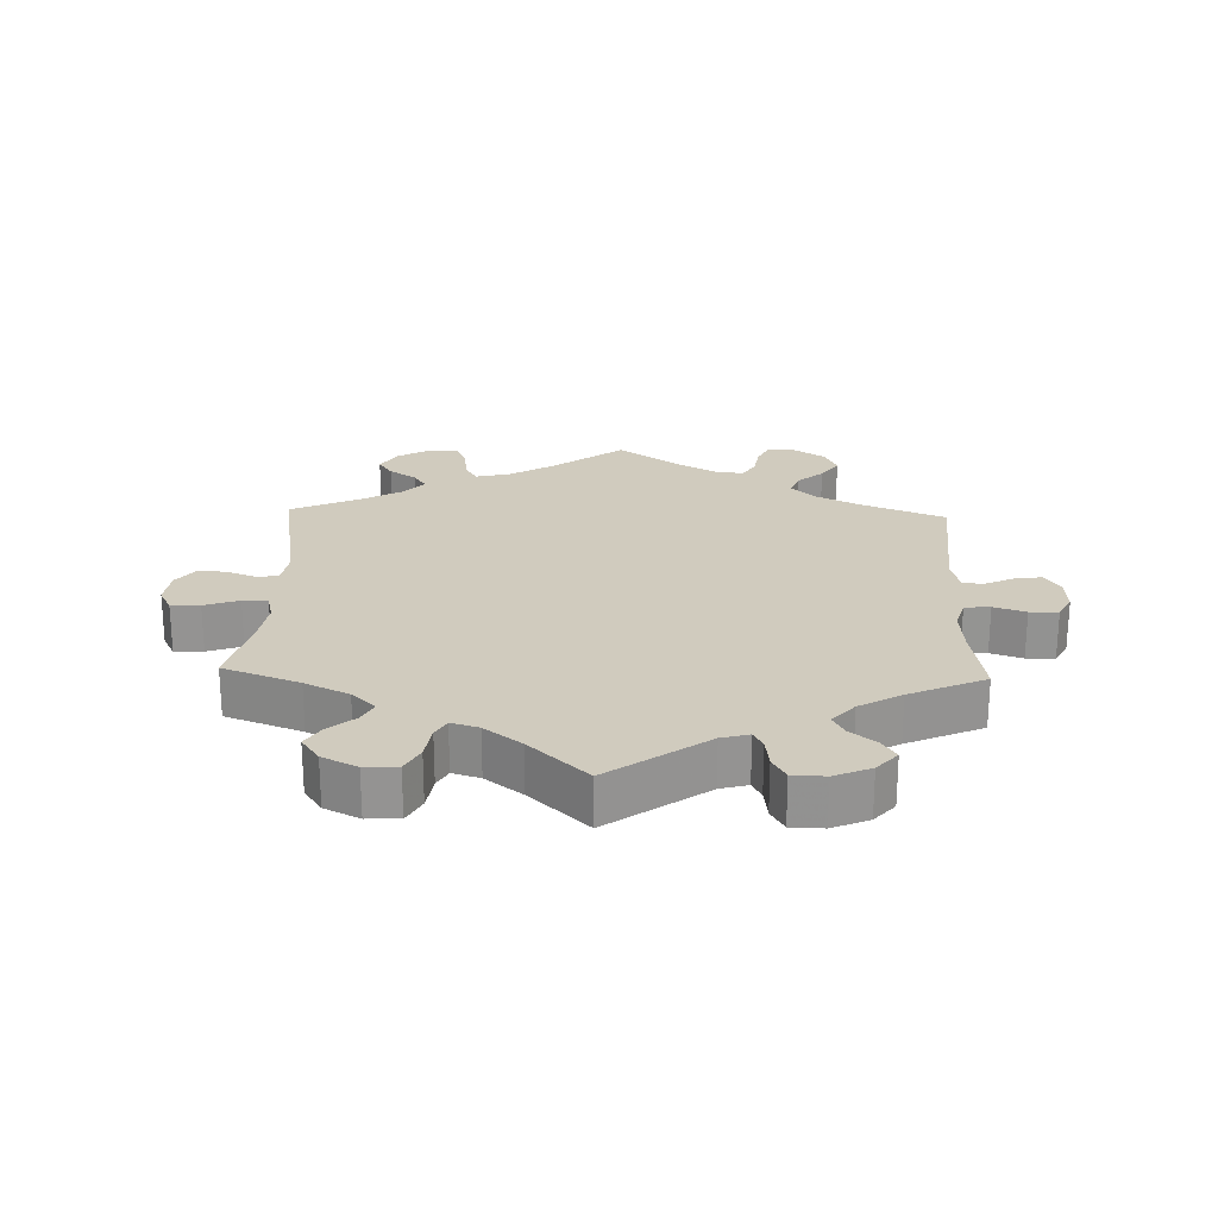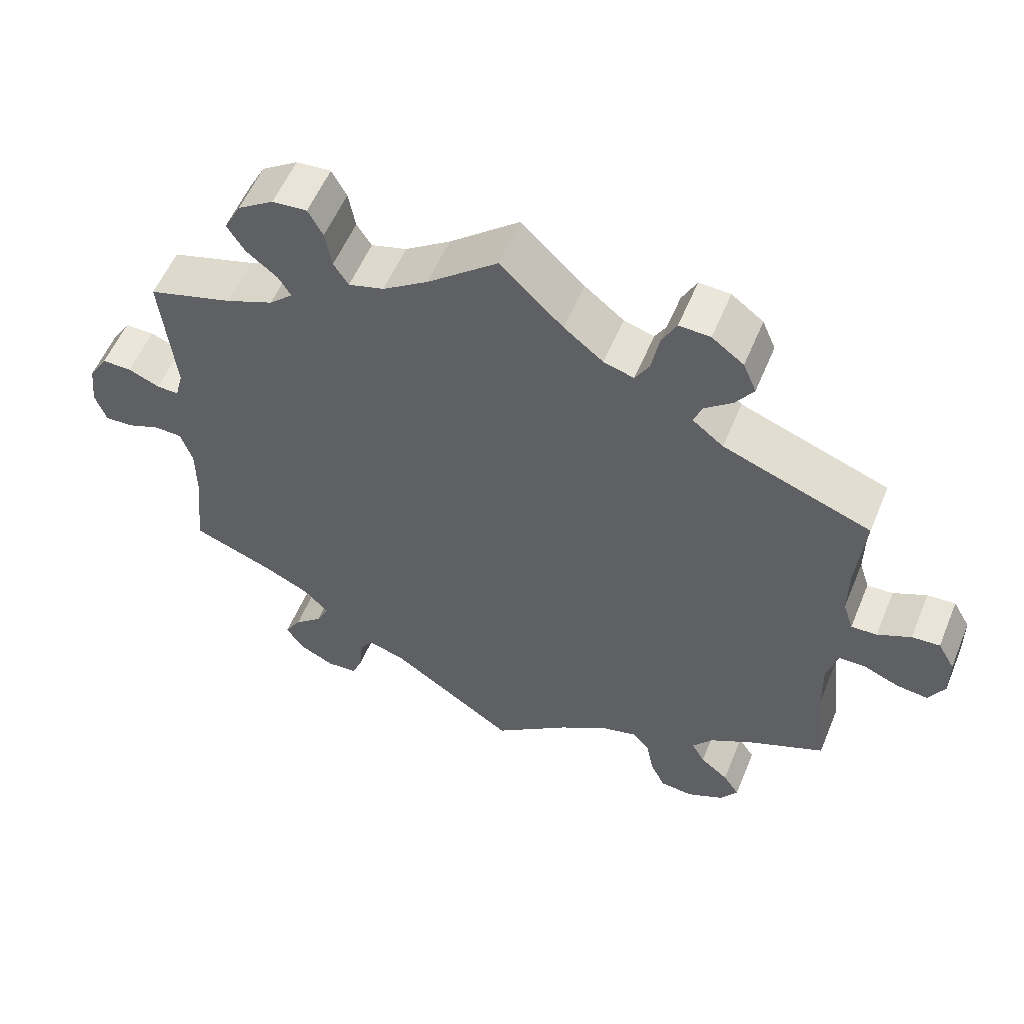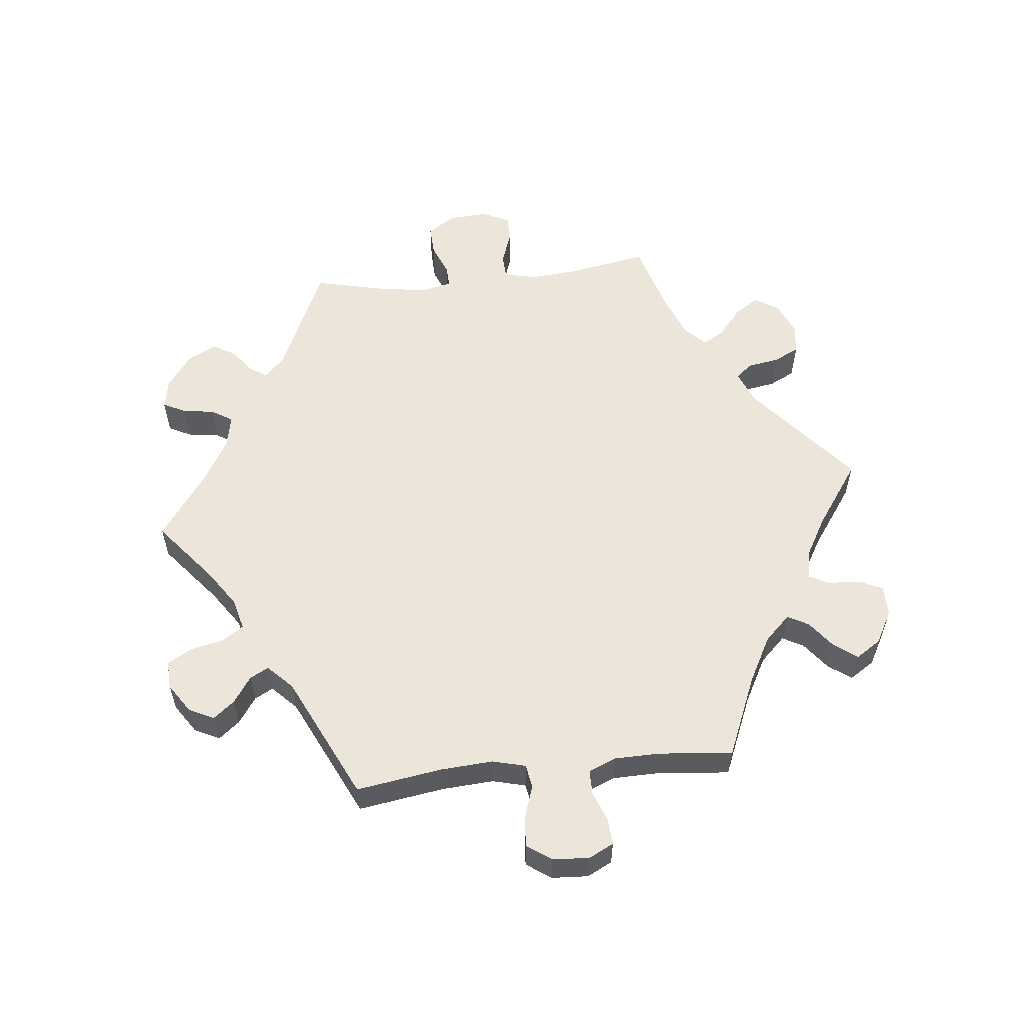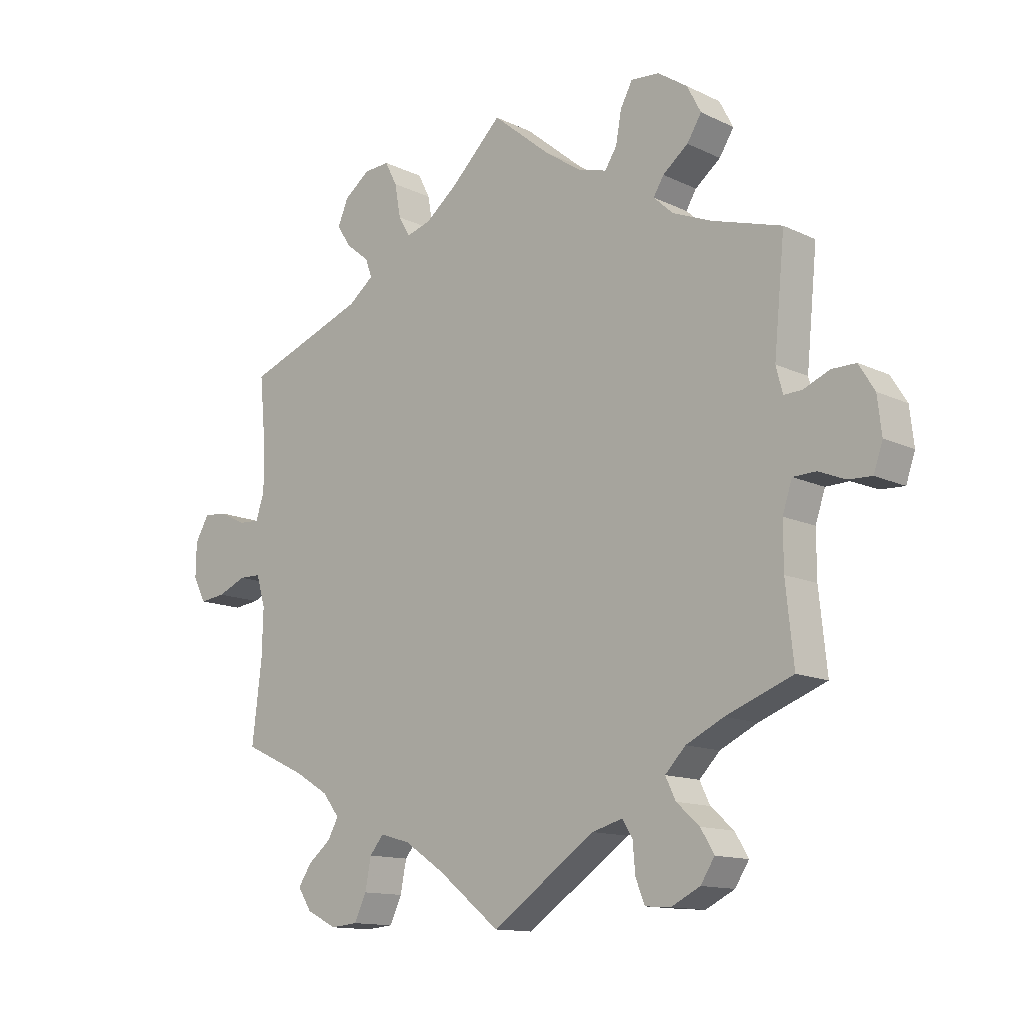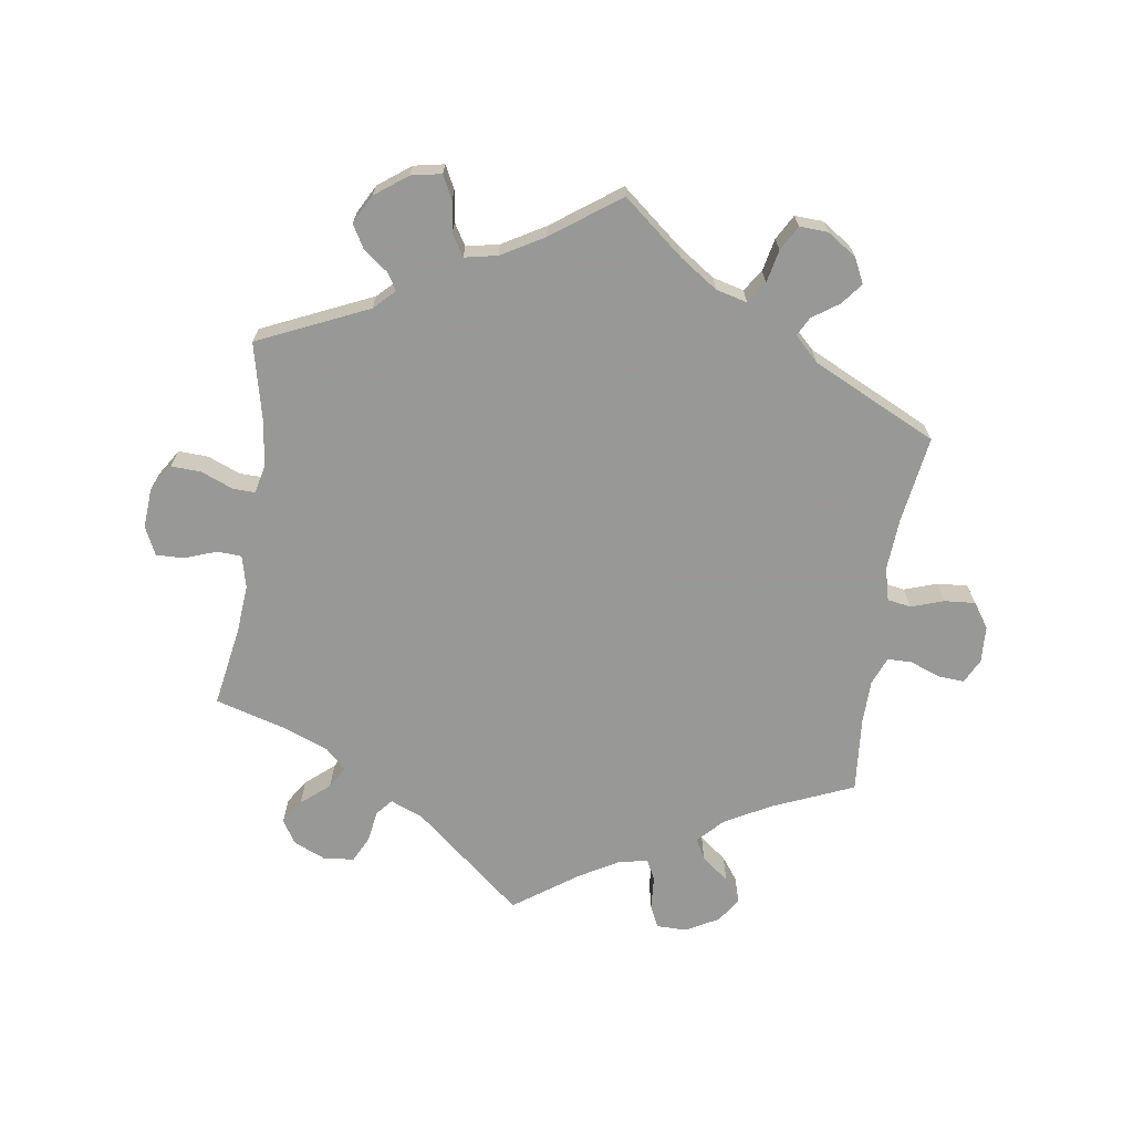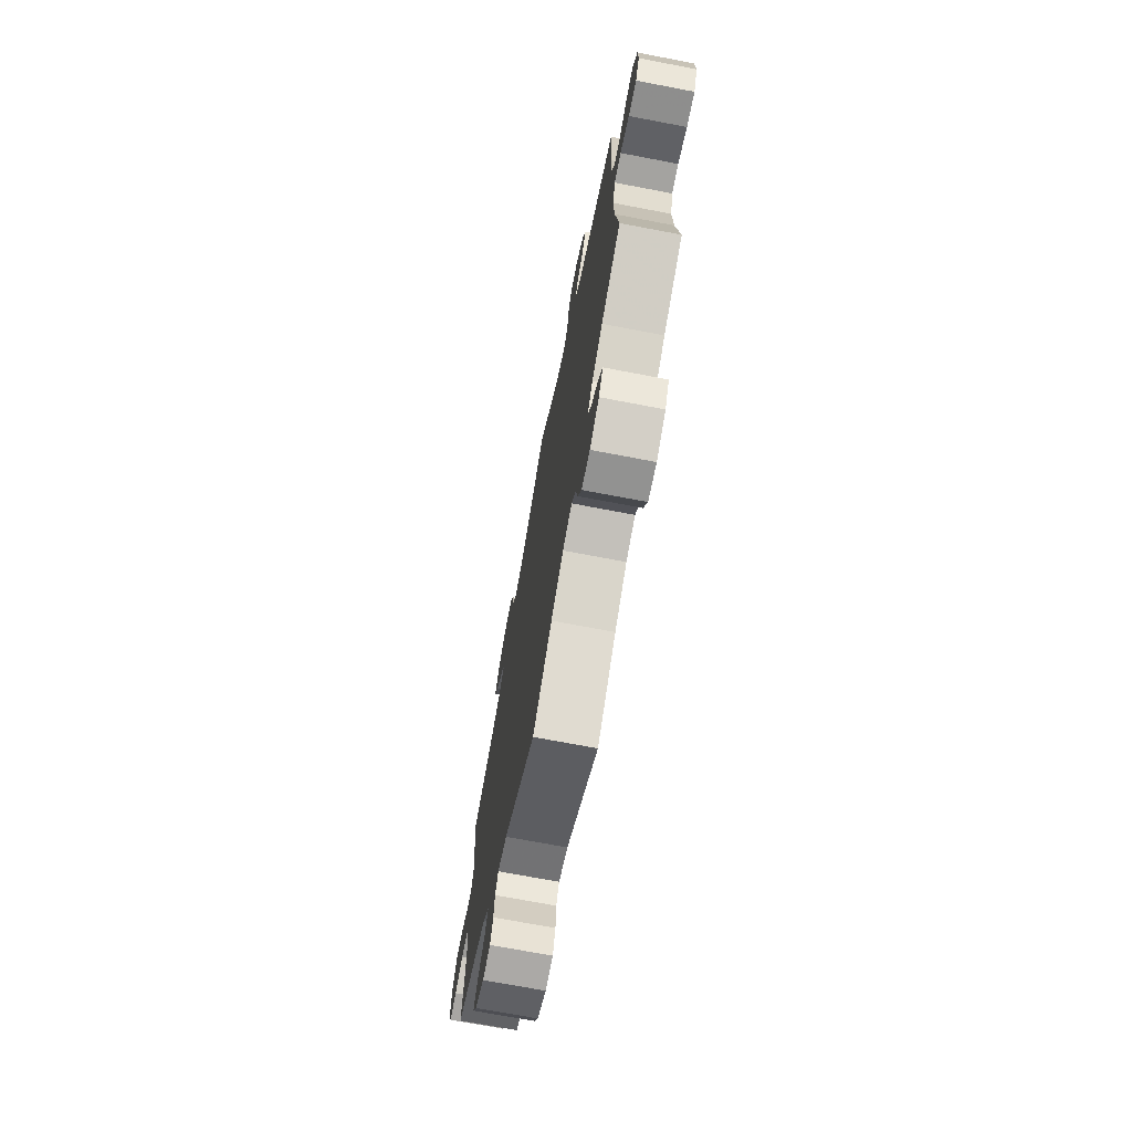
<metadata>
{"format":"obj","ext":"obj","renderer":"f3d","projection":"perspective","resolution":1024,"background":"white","views":[{"elev":23.3,"azim":61.9,"up":"+Y"},{"elev":56.1,"azim":-157.6,"up":"+Z"},{"elev":56.9,"azim":-156.2,"up":"+Y"},{"elev":-13.1,"azim":42.8,"up":"+Z"},{"elev":-68.5,"azim":111.5,"up":"+Y"},{"elev":-71.4,"azim":-100.8,"up":"+Z"}]}
</metadata>
<code>
v 0.483 0.07 0.108
v 0.494 0.07 0.066
v 0.524 0.07 0.067
v 0.567 0.07 0.085
v 0.607 0.07 0.085
v 0.633 0.07 0.043
v 0.64 0.07 -0.017
v 0.625 0.07 -0.061
v 0.586 0.07 -0.059
v 0.542 0.07 -0.041
v 0.504 0.07 -0.042
v 0.488 0.07 -0.09
v 0.488 0.07 -0.164
v 0.501 0.07 -0.289
v 0.39 0.07 -0.331
v 0.328 0.07 -0.361
v 0.294 0.07 -0.396
v 0.311 0.07 -0.431
v 0.349 0.07 -0.465
v 0.371 0.07 -0.502
v 0.348 0.07 -0.538
v 0.3 0.07 -0.562
v 0.258 0.07 -0.559
v 0.243 0.07 -0.521
v 0.239 0.07 -0.473
v 0.222 0.07 -0.446
v 0.172 0.07 -0.46
v 0 0.07 -0.578
v -0.103 0.07 -0.496
v -0.169 0.07 -0.452
v -0.219 0.07 -0.438
v -0.242 0.07 -0.466
v -0.252 0.07 -0.517
v -0.272 0.07 -0.559
v -0.317 0.07 -0.563
v -0.367 0.07 -0.538
v -0.39 0.07 -0.503
v -0.368 0.07 -0.47
v -0.33 0.07 -0.439
v -0.312 0.07 -0.407
v -0.34 0.07 -0.371
v -0.397 0.07 -0.337
v -0.501 0.07 -0.289
v -0.485 0.07 -0.157
v -0.483 0.07 -0.078
v -0.498 0.07 -0.027
v -0.534 0.07 -0.026
v -0.582 0.07 -0.046
v -0.625 0.07 -0.051
v -0.646 0.07 -0.011
v -0.645 0.07 0.046
v -0.622 0.07 0.086
v -0.584 0.07 0.083
v -0.539 0.07 0.061
v -0.504 0.07 0.059
v -0.49 0.07 0.102
v -0.49 0.07 0.171
v -0.501 0.07 0.288
v -0.3 0.07 0.362
v -0.258 0.07 0.395
v -0.269 0.07 0.425
v -0.307 0.07 0.456
v -0.331 0.07 0.492
v -0.313 0.07 0.534
v -0.27 0.07 0.566
v -0.228 0.07 0.568
v -0.208 0.07 0.529
v -0.198 0.07 0.474
v -0.179 0.07 0.441
v -0.138 0.07 0.453
v -0.085 0.07 0.495
v 0 0.07 0.577
v 0.095 0.07 0.498
v 0.156 0.07 0.456
v 0.204 0.07 0.442
v 0.224 0.07 0.473
v 0.233 0.07 0.524
v 0.253 0.07 0.561
v 0.3 0.07 0.557
v 0.349 0.07 0.524
v 0.372 0.07 0.48
v 0.348 0.07 0.442
v 0.306 0.07 0.409
v 0.289 0.07 0.381
v 0.321 0.07 0.351
v 0.386 0.07 0.324
v 0.501 0.07 0.289
v 0.483 0 0.108
v 0.494 0 0.066
v 0.524 0 0.067
v 0.567 0 0.085
v 0.607 0 0.085
v 0.633 0 0.043
v 0.64 0 -0.017
v 0.625 0 -0.061
v 0.586 0 -0.059
v 0.542 0 -0.041
v 0.504 0 -0.042
v 0.488 0 -0.09
v 0.488 0 -0.164
v 0.501 0 -0.289
v 0.39 0 -0.331
v 0.328 0 -0.361
v 0.294 0 -0.396
v 0.311 0 -0.431
v 0.349 0 -0.465
v 0.371 0 -0.502
v 0.348 0 -0.538
v 0.3 0 -0.562
v 0.258 0 -0.559
v 0.243 0 -0.521
v 0.239 0 -0.473
v 0.222 0 -0.446
v 0.172 0 -0.46
v 0 0 -0.578
v -0.103 0 -0.496
v -0.169 0 -0.452
v -0.219 0 -0.438
v -0.242 0 -0.466
v -0.252 0 -0.517
v -0.272 0 -0.559
v -0.317 0 -0.563
v -0.367 0 -0.538
v -0.39 0 -0.503
v -0.368 0 -0.47
v -0.33 0 -0.439
v -0.312 0 -0.407
v -0.34 0 -0.371
v -0.397 0 -0.337
v -0.501 0 -0.289
v -0.485 0 -0.157
v -0.483 0 -0.078
v -0.498 0 -0.027
v -0.534 0 -0.026
v -0.582 0 -0.046
v -0.625 0 -0.051
v -0.646 0 -0.011
v -0.645 0 0.046
v -0.622 0 0.086
v -0.584 0 0.083
v -0.539 0 0.061
v -0.504 0 0.059
v -0.49 0 0.102
v -0.49 0 0.171
v -0.501 0 0.288
v -0.3 0 0.362
v -0.258 0 0.395
v -0.269 0 0.425
v -0.307 0 0.456
v -0.331 0 0.492
v -0.313 0 0.534
v -0.27 0 0.566
v -0.228 0 0.568
v -0.208 0 0.529
v -0.198 0 0.474
v -0.179 0 0.441
v -0.138 0 0.453
v -0.085 0 0.495
v 0 0 0.577
v 0.095 0 0.498
v 0.156 0 0.456
v 0.204 0 0.442
v 0.224 0 0.473
v 0.233 0 0.524
v 0.253 0 0.561
v 0.3 0 0.557
v 0.349 0 0.524
v 0.372 0 0.48
v 0.348 0 0.442
v 0.306 0 0.409
v 0.289 0 0.381
v 0.321 0 0.351
v 0.386 0 0.324
v 0.501 0 0.289
f 86 87 1
f 85 86 1 2
f 84 85 2
f 80 81 82 83
f 80 83 84
f 79 80 84
f 76 77 78 79
f 75 76 79 84
f 74 75 84 2
f 71 72 73
f 70 71 73 74
f 69 70 74 2
f 65 66 67 68
f 65 68 69
f 64 65 69
f 61 62 63 64
f 61 64 69
f 60 61 69 2
f 57 58 59
f 56 57 59 60
f 55 56 60 2
f 51 52 53 54
f 51 54 55
f 50 51 55 2
f 47 48 49 50
f 46 47 50 2
f 42 43 44
f 41 42 44 45
f 40 41 45 46
f 36 37 38 39
f 36 39 40
f 35 36 40
f 32 33 34 35
f 32 35 40
f 31 32 40 46
f 27 28 29
f 26 27 29 30
f 22 23 24 25
f 22 25 26
f 21 22 26
f 18 19 20 21
f 17 18 21 26
f 16 17 26 30
f 13 14 15
f 12 13 15 16
f 11 12 16 30
f 7 8 9 10
f 7 10 11
f 6 7 11
f 3 4 5 6
f 11 30 31 46
f 6 11 46
f 2 3 6 46
f 88 174 173
f 89 88 173 172
f 89 172 171
f 170 169 168 167
f 171 170 167
f 171 167 166
f 166 165 164 163
f 171 166 163 162
f 89 171 162 161
f 160 159 158
f 161 160 158 157
f 89 161 157 156
f 155 154 153 152
f 156 155 152
f 156 152 151
f 151 150 149 148
f 156 151 148
f 89 156 148 147
f 146 145 144
f 147 146 144 143
f 89 147 143 142
f 141 140 139 138
f 142 141 138
f 89 142 138 137
f 137 136 135 134
f 89 137 134 133
f 131 130 129
f 132 131 129 128
f 133 132 128 127
f 126 125 124 123
f 127 126 123
f 127 123 122
f 122 121 120 119
f 127 122 119
f 133 127 119 118
f 116 115 114
f 117 116 114 113
f 112 111 110 109
f 113 112 109
f 113 109 108
f 108 107 106 105
f 113 108 105 104
f 117 113 104 103
f 102 101 100
f 103 102 100 99
f 117 103 99 98
f 97 96 95 94
f 98 97 94
f 98 94 93
f 93 92 91 90
f 133 118 117 98
f 133 98 93
f 133 93 90 89
f 1 88 89 2
f 2 89 90 3
f 3 90 91 4
f 4 91 92 5
f 5 92 93 6
f 6 93 94 7
f 7 94 95 8
f 8 95 96 9
f 9 96 97 10
f 10 97 98 11
f 11 98 99 12
f 12 99 100 13
f 13 100 101 14
f 14 101 102 15
f 15 102 103 16
f 16 103 104 17
f 17 104 105 18
f 18 105 106 19
f 19 106 107 20
f 20 107 108 21
f 21 108 109 22
f 22 109 110 23
f 23 110 111 24
f 24 111 112 25
f 25 112 113 26
f 26 113 114 27
f 27 114 115 28
f 28 115 116 29
f 29 116 117 30
f 30 117 118 31
f 31 118 119 32
f 32 119 120 33
f 33 120 121 34
f 34 121 122 35
f 35 122 123 36
f 36 123 124 37
f 37 124 125 38
f 38 125 126 39
f 39 126 127 40
f 40 127 128 41
f 41 128 129 42
f 42 129 130 43
f 43 130 131 44
f 44 131 132 45
f 45 132 133 46
f 46 133 134 47
f 47 134 135 48
f 48 135 136 49
f 49 136 137 50
f 50 137 138 51
f 51 138 139 52
f 52 139 140 53
f 53 140 141 54
f 54 141 142 55
f 55 142 143 56
f 56 143 144 57
f 57 144 145 58
f 58 145 146 59
f 59 146 147 60
f 60 147 148 61
f 61 148 149 62
f 62 149 150 63
f 63 150 151 64
f 64 151 152 65
f 65 152 153 66
f 66 153 154 67
f 67 154 155 68
f 68 155 156 69
f 69 156 157 70
f 70 157 158 71
f 71 158 159 72
f 72 159 160 73
f 73 160 161 74
f 74 161 162 75
f 75 162 163 76
f 76 163 164 77
f 77 164 165 78
f 78 165 166 79
f 79 166 167 80
f 80 167 168 81
f 81 168 169 82
f 82 169 170 83
f 83 170 171 84
f 84 171 172 85
f 85 172 173 86
f 86 173 174 87
f 87 174 88 1

</code>
